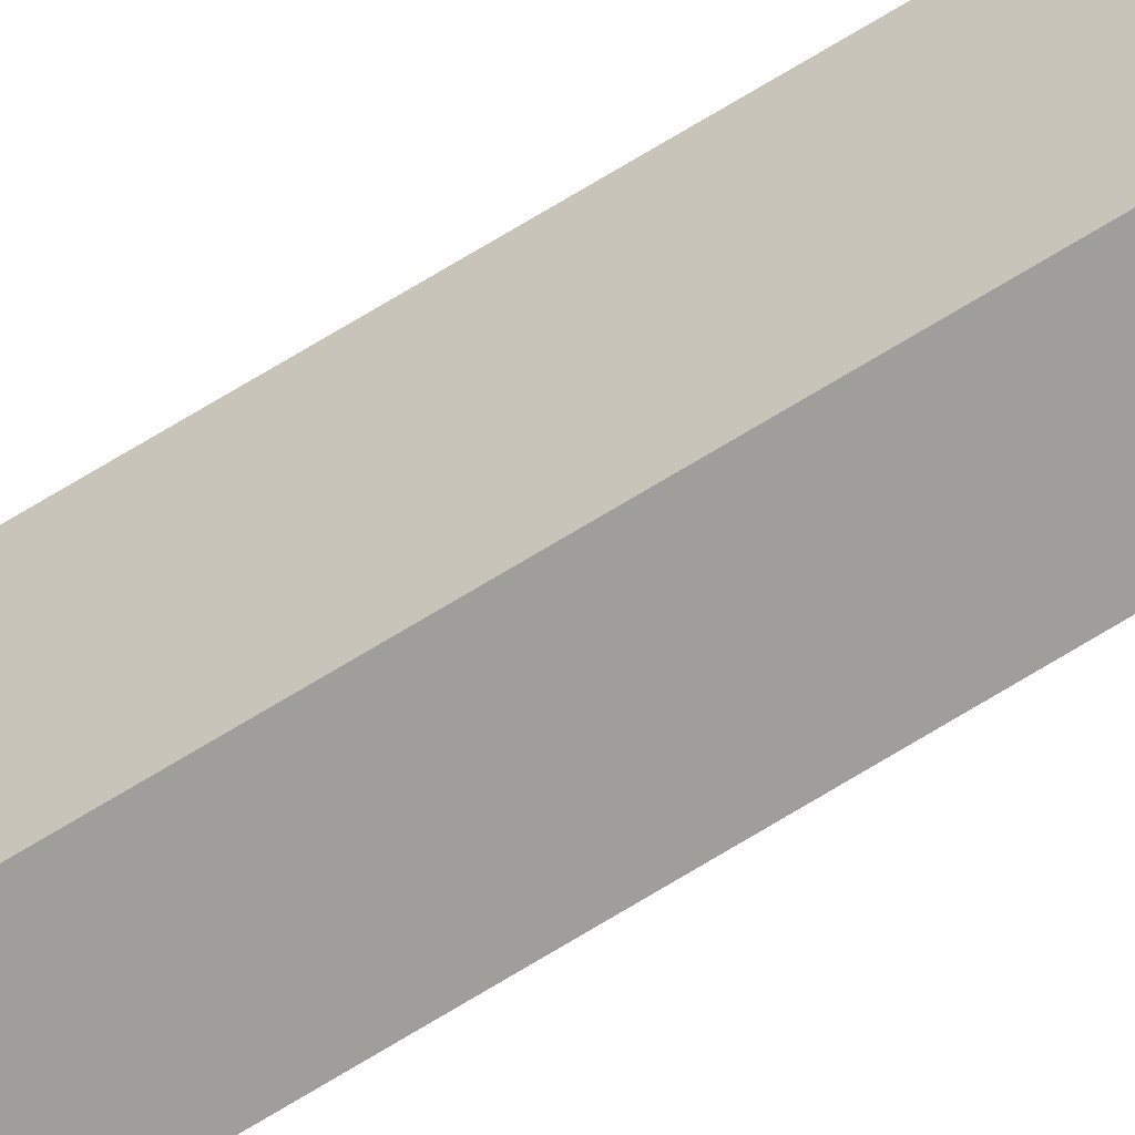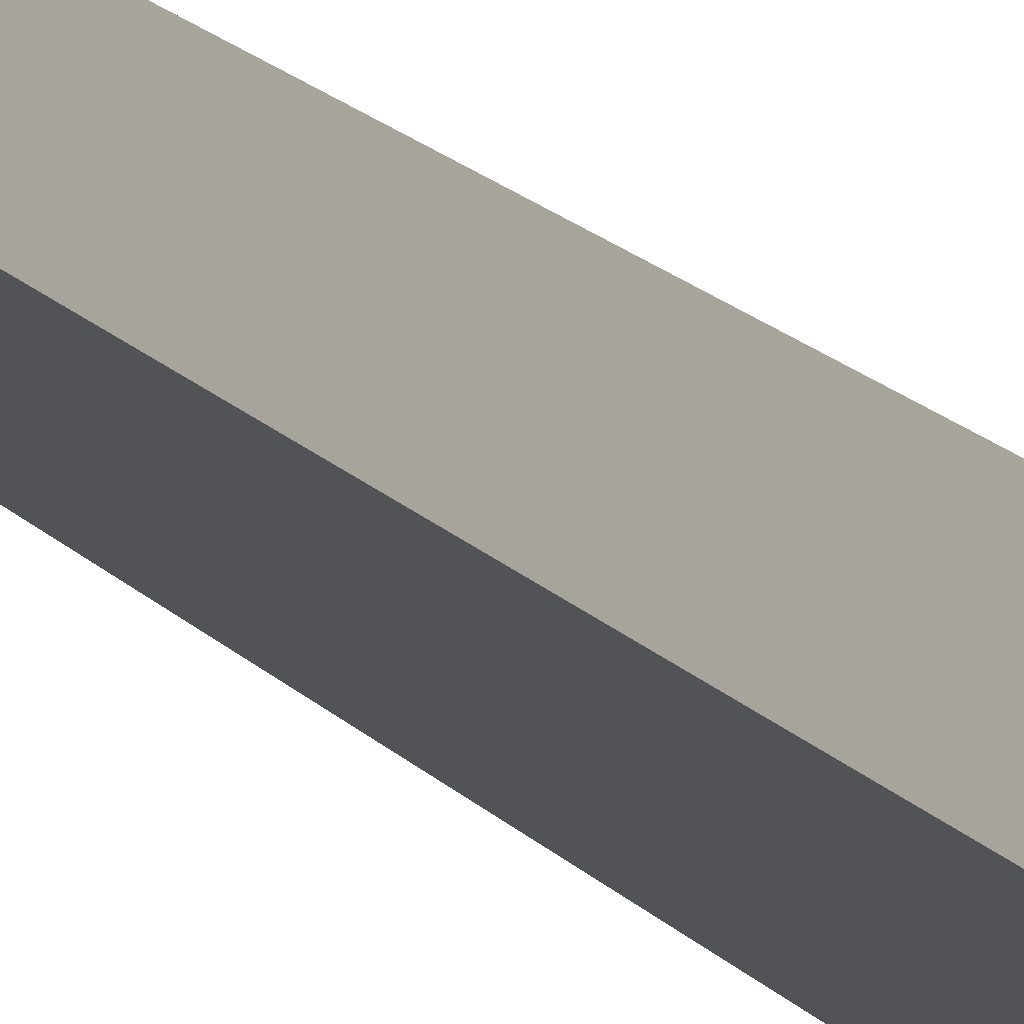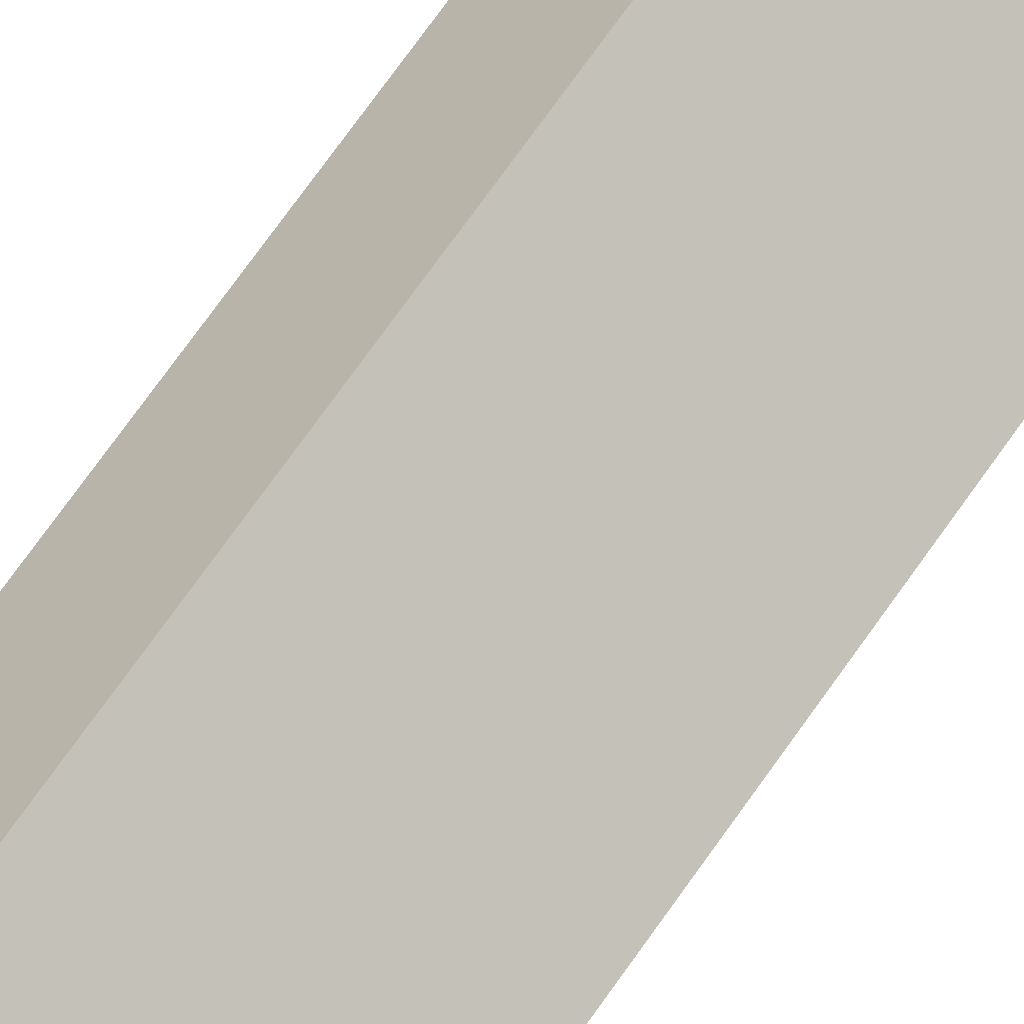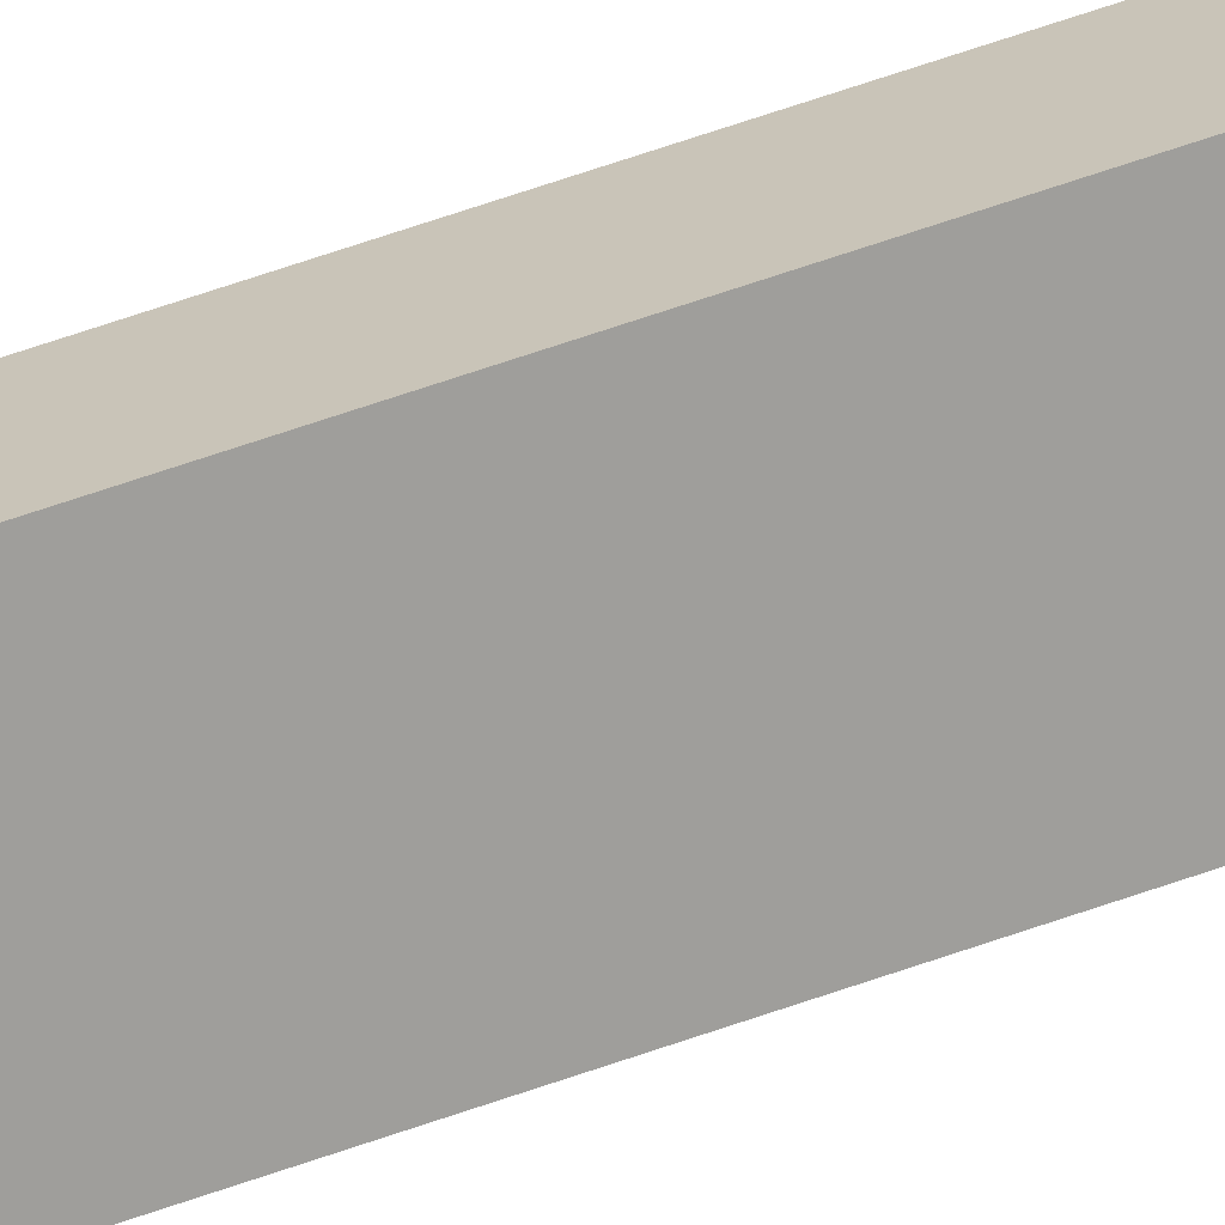
<metadata>
{"format":"obj","ext":"obj","renderer":"f3d","projection":"perspective","resolution":1024,"background":"white","views":[{"elev":75.0,"azim":59.1,"up":"+Z"},{"elev":6.8,"azim":168.4,"up":"+Z"},{"elev":41.4,"azim":-153.9,"up":"+Z"},{"elev":58.4,"azim":-110.6,"up":"+Z"}]}
</metadata>
<code>
v  0.429 23.37 -0.328
v  0.603 23.37 0.772
v  1.032 23.37 0.444
v  0 23.37 1.431e-15
v  0.603 -4.727e-17 0.772
v  1.032 -2.719e-17 0.444
v  0.429 2.008e-17 -0.328
v  0 0 0
g defaultobject
f 1 2 3
f 2 1 4
f 5 3 2
f 3 5 6
f 6 1 3
f 1 6 7
f 7 4 1
f 4 7 8
f 8 2 4
f 2 8 5
f 5 7 6
f 7 5 8

</code>
